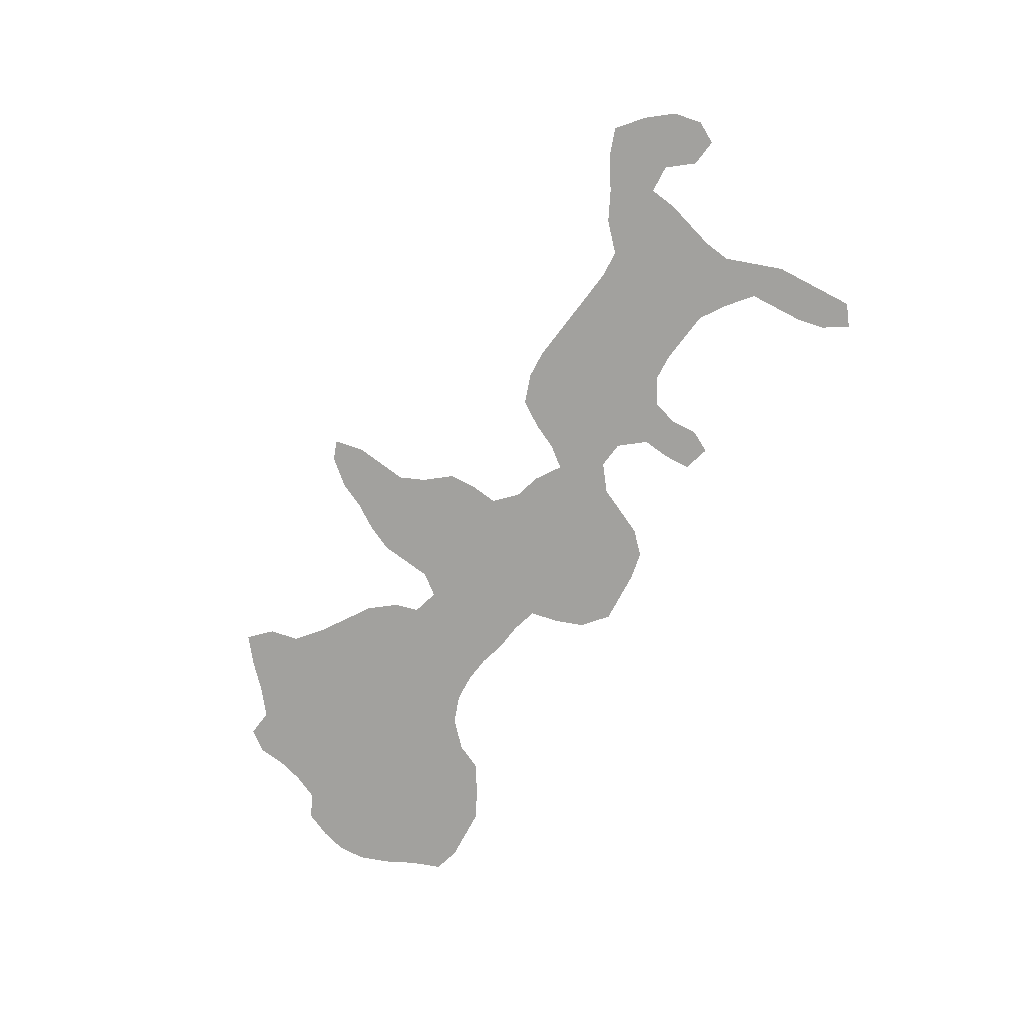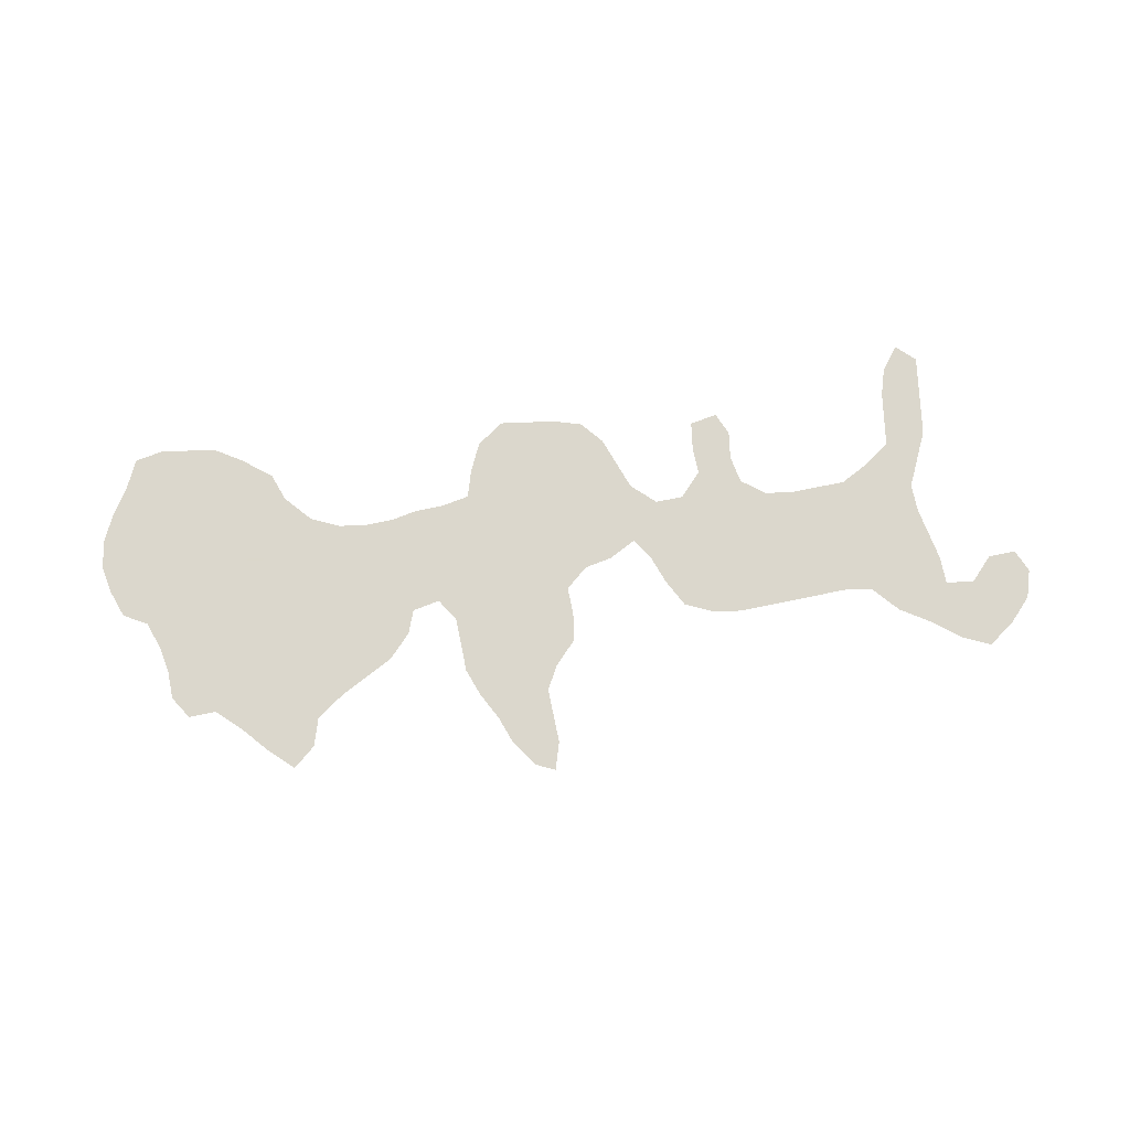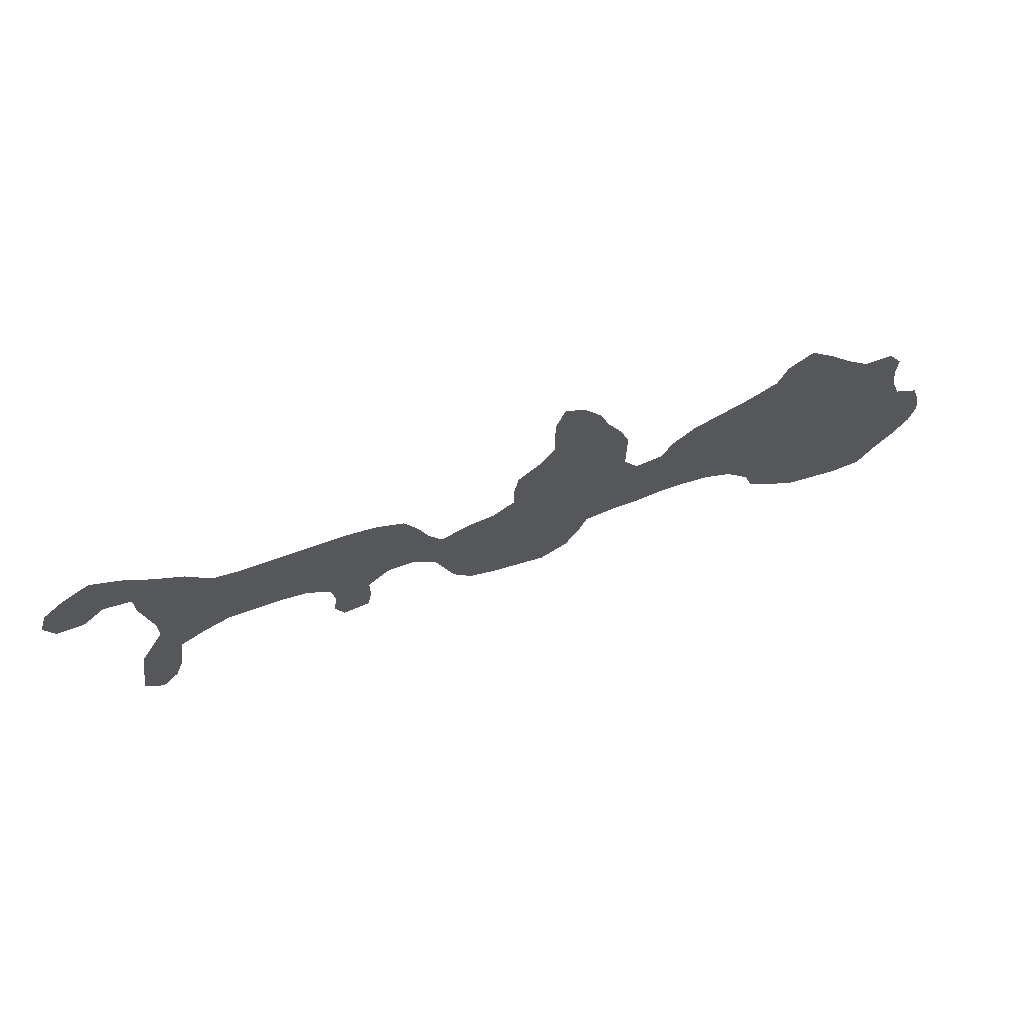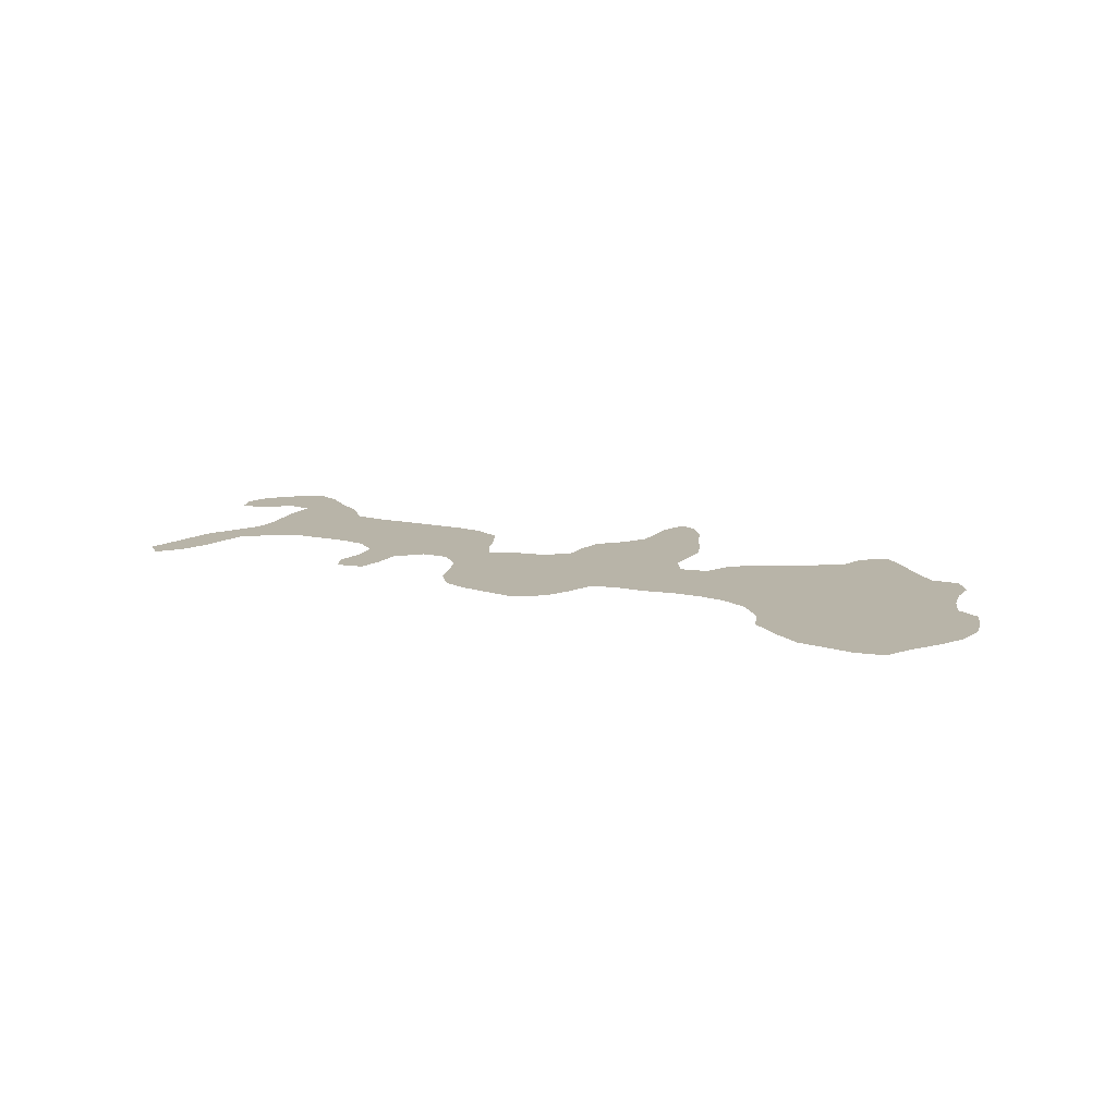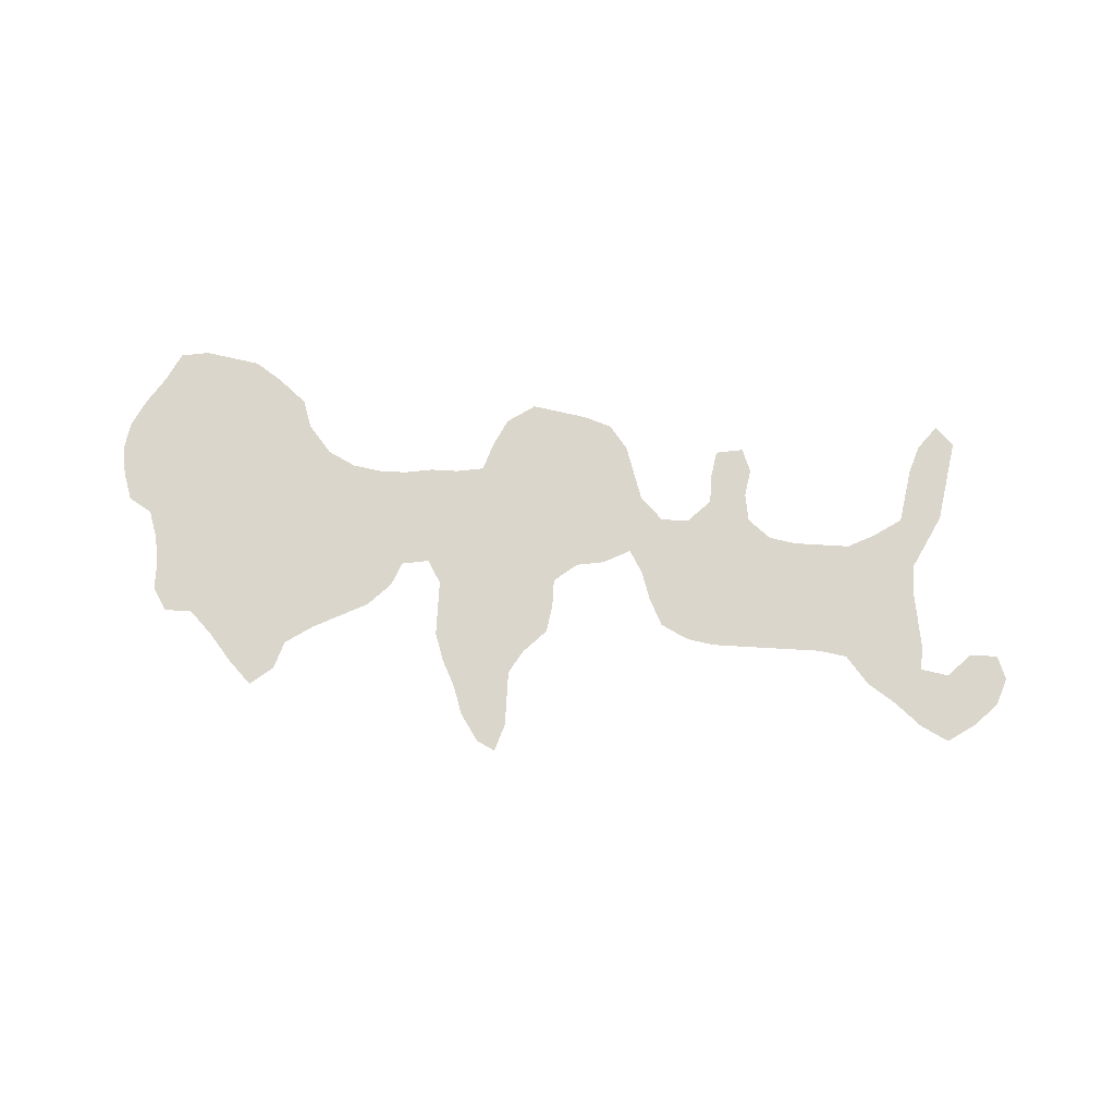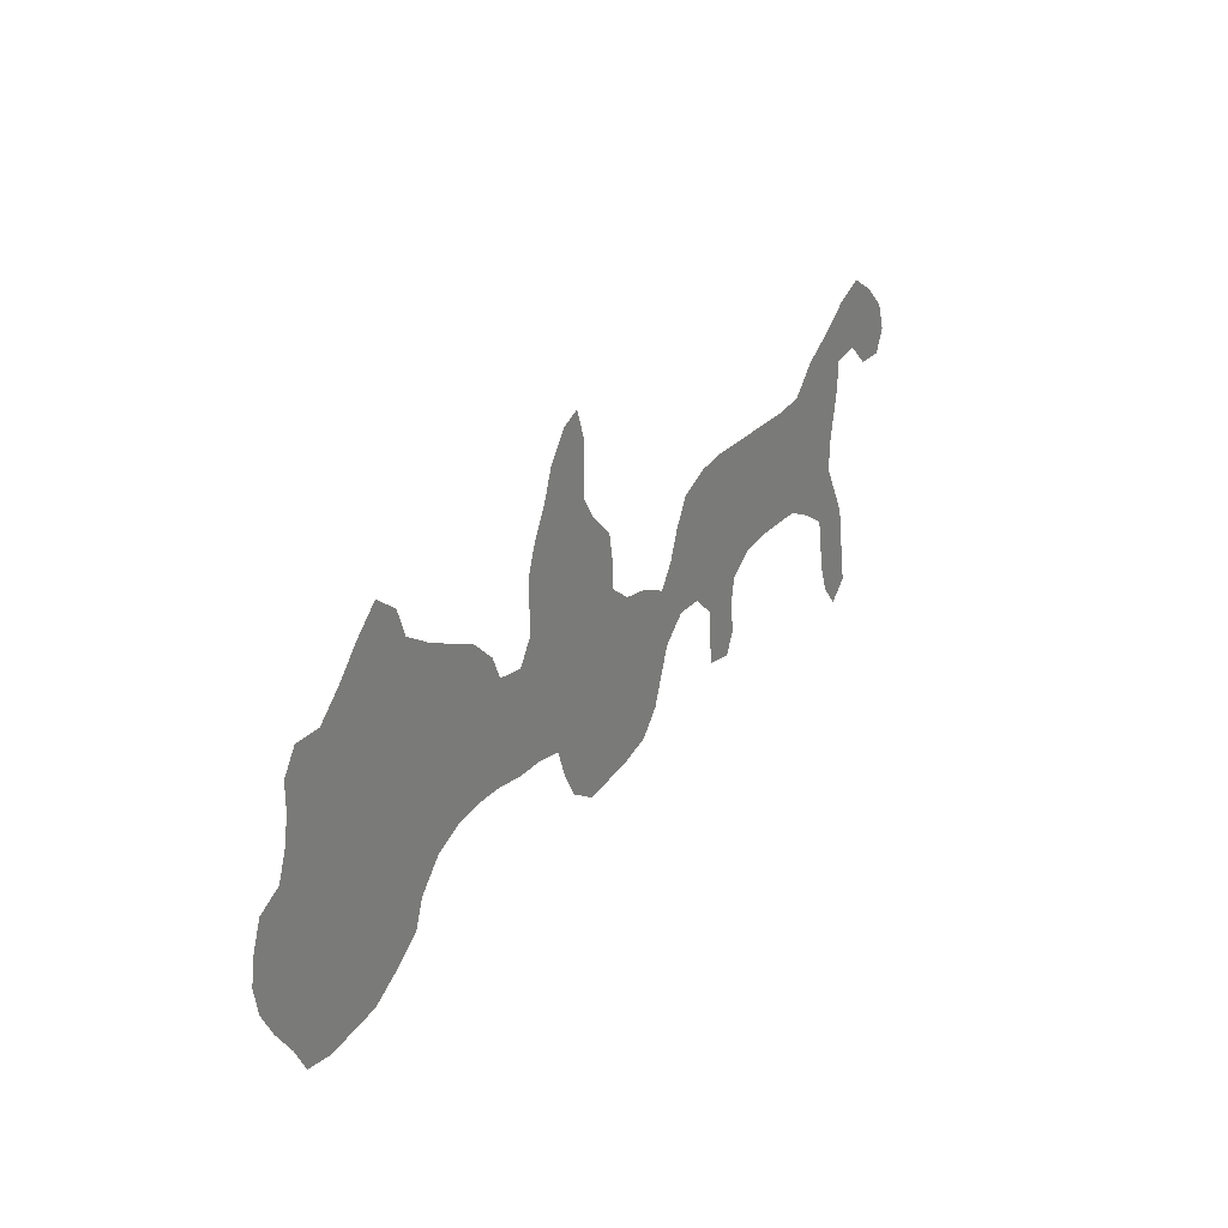
<metadata>
{"format":"obj","ext":"obj","renderer":"f3d","projection":"perspective","resolution":1024,"background":"white","views":[{"elev":-72.0,"azim":-127.1,"up":"+Z"},{"elev":73.4,"azim":168.3,"up":"+Z"},{"elev":68.6,"azim":-19.8,"up":"+Y"},{"elev":13.0,"azim":26.9,"up":"+Z"},{"elev":74.1,"azim":-176.7,"up":"+Z"},{"elev":28.8,"azim":123.8,"up":"+Y"}]}
</metadata>
<code>
v 0.5561 0.4439 0
v 0.5756 0.4341 0
v 0.5951 0.4049 0
v 0.6049 0.3756 0
v 0.6195 0.3463 0
v 0.6293 0.3171 0
v 0.6293 0.2878 0
v 0.6293 0.2585 0
v 0.6439 0.2341 0
v 0.6732 0.239 0
v 0.6829 0.2634 0
v 0.7073 0.2878 0
v 0.7366 0.3024 0
v 0.7659 0.3171 0
v 0.7951 0.3366 0
v 0.8049 0.3659 0
v 0.8293 0.3854 0
v 0.8537 0.361 0
v 0.878 0.3317 0
v 0.9024 0.3073 0
v 0.9317 0.3073 0
v 0.9463 0.2829 0
v 0.9463 0.2537 0
v 0.9512 0.2244 0
v 0.961 0.1951 0
v 0.9854 0.1805 0
v 0.9951 0.1512 0
v 1 0.122 0
v 0.9951 0.09268 0
v 0.9805 0.06341 0
v 0.961 0.03415 0
v 0.9463 0.004878 0
v 0.9171 0 0
v 0.8878 0.004878 0
v 0.8585 0.009756 0
v 0.8293 0.02927 0
v 0.8 0.05366 0
v 0.7902 0.08293 0
v 0.7659 0.1122 0
v 0.7366 0.1268 0
v 0.7073 0.1317 0
v 0.6781 0.1317 0
v 0.6488 0.1268 0
v 0.6195 0.1268 0
v 0.5902 0.122 0
v 0.5805 0.09268 0
v 0.5658 0.06341 0
v 0.5366 0.0439 0
v 0.5073 0.04878 0
v 0.478 0.05366 0
v 0.4488 0.06341 0
v 0.4293 0.0878 0
v 0.4195 0.1171 0
v 0.4098 0.1463 0
v 0.3854 0.1707 0
v 0.3561 0.1707 0
v 0.3317 0.1463 0
v 0.3317 0.1171 0
v 0.3268 0.0878 0
v 0.2976 0.08293 0
v 0.2878 0.1073 0
v 0.2927 0.1366 0
v 0.2878 0.1658 0
v 0.2634 0.1854 0
v 0.2341 0.1902 0
v 0.2049 0.1902 0
v 0.1756 0.1902 0
v 0.1463 0.1756 0
v 0.1171 0.1561 0
v 0.1122 0.1268 0
v 0.1073 0.09756 0
v 0.09756 0.06829 0
v 0.07805 0.0439 0
v 0.05854 0.06341 0
v 0.06341 0.09268 0
v 0.06829 0.122 0
v 0.07317 0.1512 0
v 0.0878 0.1805 0
v 0.1024 0.2098 0
v 0.1024 0.239 0
v 0.09756 0.2683 0
v 0.09268 0.2976 0
v 0.09268 0.3268 0
v 0.06341 0.3317 0
v 0.03902 0.3073 0
v 0.009756 0.3073 0
v 0 0.3317 0
v 0.009756 0.361 0
v 0.03415 0.3854 0
v 0.06341 0.4049 0
v 0.09268 0.3902 0
v 0.122 0.3659 0
v 0.1512 0.3463 0
v 0.1756 0.3171 0
v 0.2049 0.3122 0
v 0.2341 0.3122 0
v 0.2634 0.3122 0
v 0.2927 0.3122 0
v 0.322 0.3122 0
v 0.3512 0.3073 0
v 0.3805 0.2927 0
v 0.3951 0.2634 0
v 0.4049 0.2341 0
v 0.4195 0.2098 0
v 0.4488 0.2244 0
v 0.478 0.2293 0
v 0.5024 0.2488 0
v 0.5024 0.2781 0
v 0.5073 0.3073 0
v 0.5317 0.3317 0
v 0.5463 0.3561 0
v 0.5463 0.3854 0
v 0.5463 0.4146 0
v 0.5561 0.4439 0
f 25 28 27
f 89 91 90
f 16 18 17
f 31 33 32
f 84 91 89
f 84 89 88
f 72 74 73
f 25 27 26
f 25 29 28
f 25 30 29
f 20 22 21
f 25 38 30
f 85 87 86
f 85 88 87
f 84 88 85
f 69 77 70
f 64 99 98
f 30 36 31
f 30 38 36
f 20 39 24
f 25 39 38
f 24 39 25
f 46 50 49
f 50 52 51
f 100 102 101
f 80 94 81
f 70 77 76
f 70 76 71
f 58 61 59
f 69 78 77
f 64 98 97
f 64 97 65
f 65 97 96
f 20 23 22
f 20 24 23
f 15 18 16
f 15 19 18
f 15 20 19
f 1 113 2
f 4 111 5
f 31 34 33
f 31 36 34
f 36 38 37
f 14 39 20
f 14 20 15
f 12 40 13
f 10 40 12
f 54 105 104
f 50 53 52
f 83 91 84
f 83 92 91
f 71 75 72
f 71 76 75
f 72 75 74
f 59 61 60
f 67 94 80
f 66 95 67
f 67 95 94
f 69 79 78
f 68 79 69
f 67 80 79
f 67 79 68
f 57 63 62
f 57 62 58
f 58 62 61
f 4 112 111
f 3 112 4
f 2 113 3
f 3 113 112
f 8 107 9
f 8 108 107
f 5 111 110
f 5 110 6
f 34 36 35
f 10 41 40
f 54 104 55
f 55 104 103
f 83 93 92
f 81 94 82
f 82 94 93
f 82 93 83
f 54 106 105
f 53 106 54
f 10 12 11
f 108 110 109
f 6 110 7
f 7 108 8
f 7 110 108
f 46 49 47
f 47 49 48
f 55 103 56
f 56 103 102
f 56 63 57
f 56 100 99
f 56 102 100
f 56 99 64
f 56 64 63
f 9 107 45
f 9 45 44
f 45 107 106
f 45 106 53
f 45 50 46
f 45 53 50
f 9 44 43
f 10 42 41
f 9 42 10
f 9 43 42
f 65 96 95
f 65 95 66
f 14 40 39
f 13 40 14

</code>
